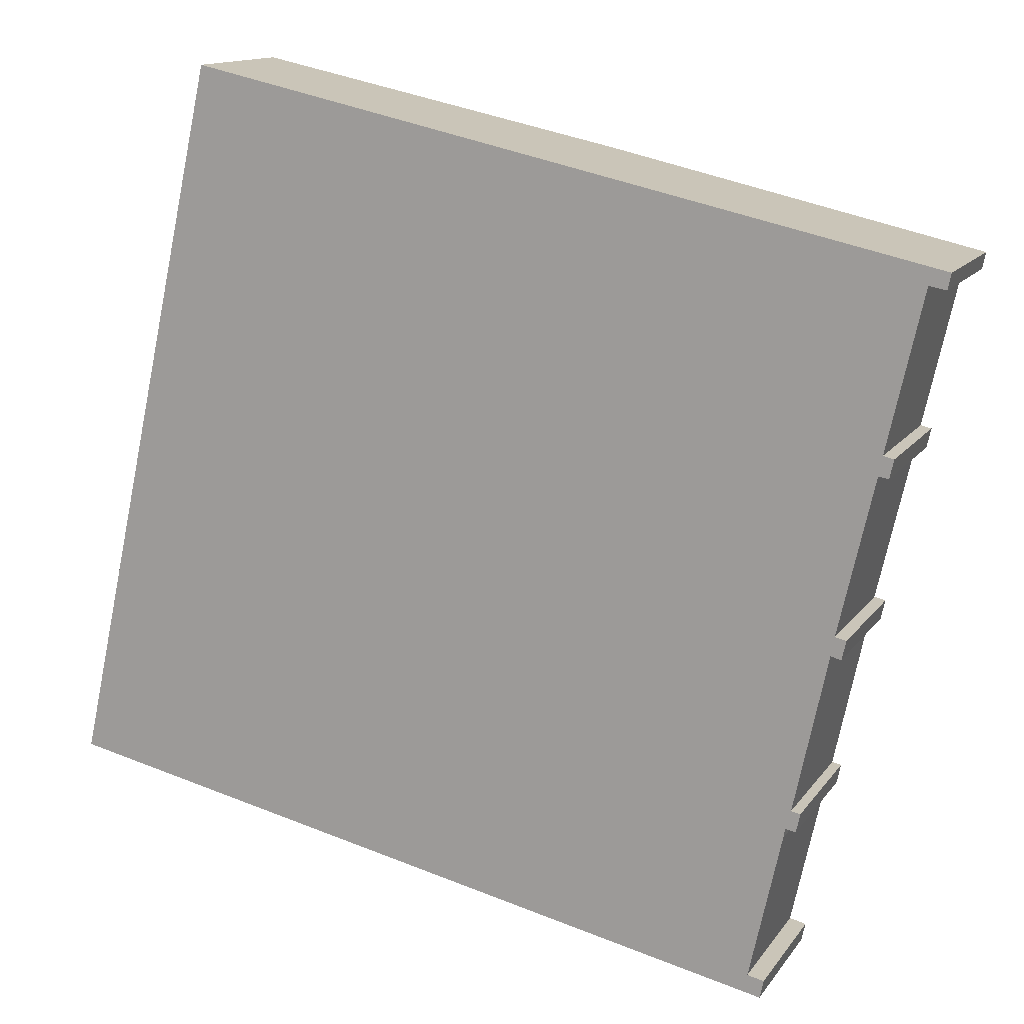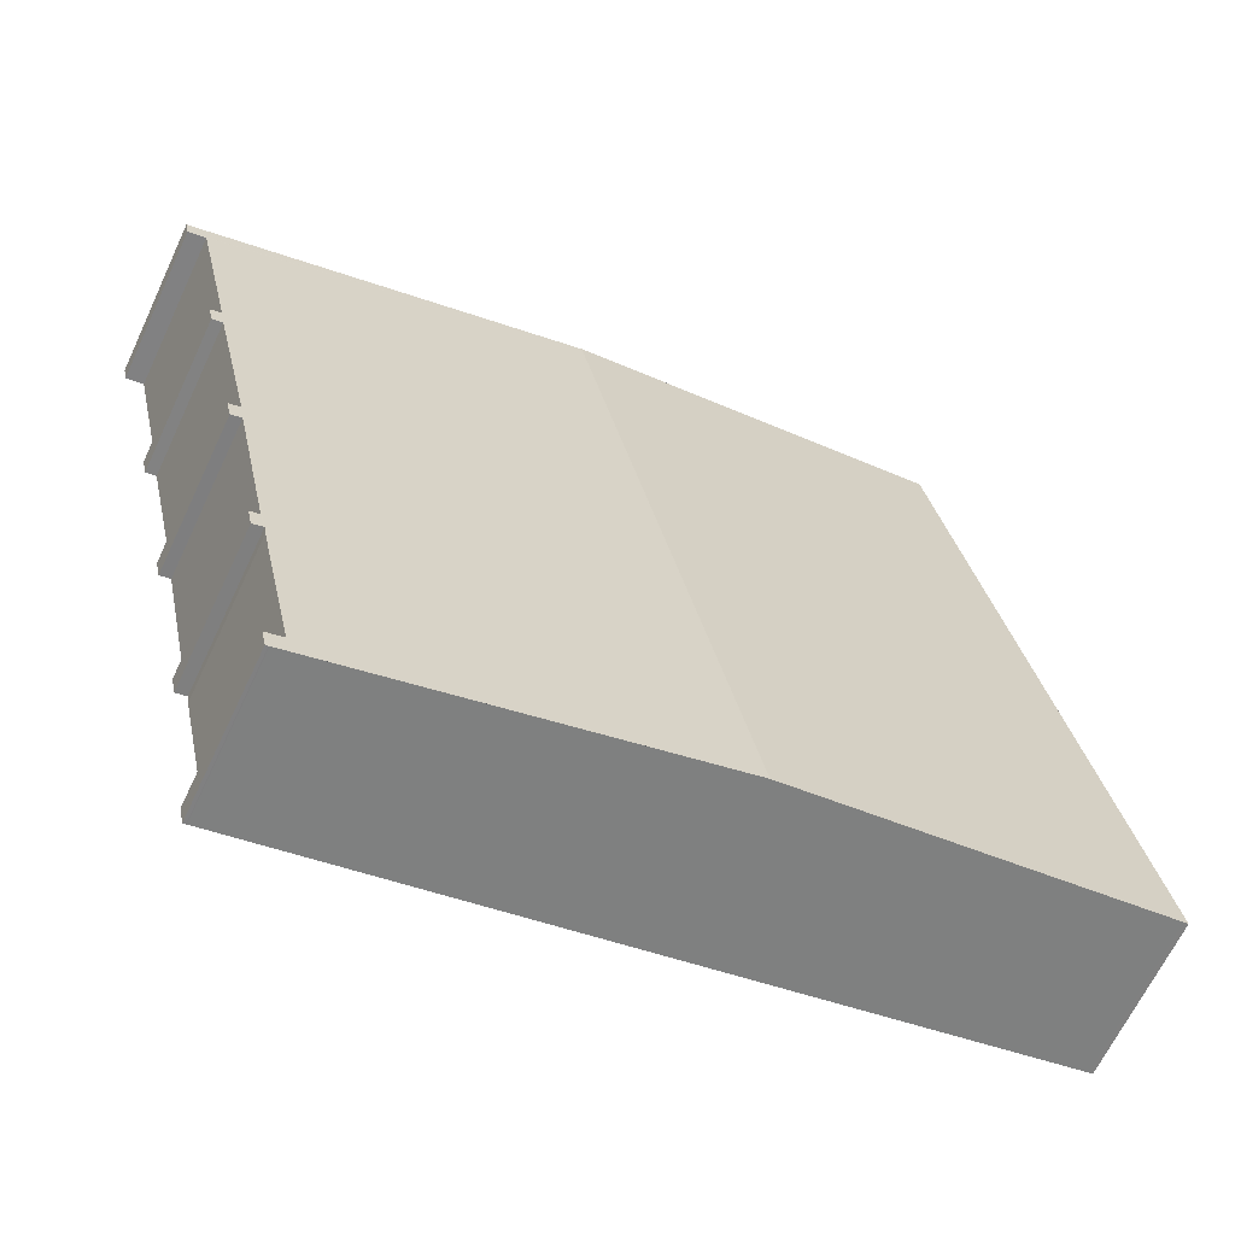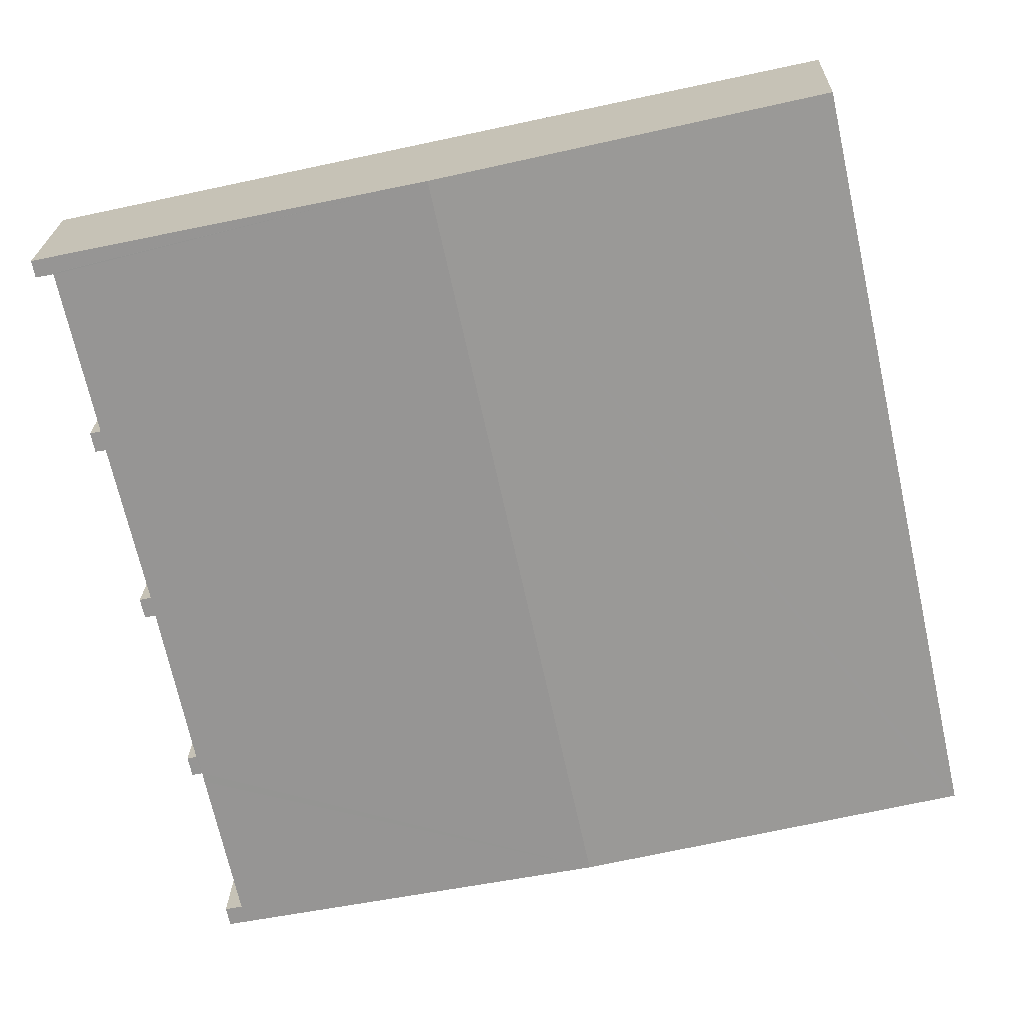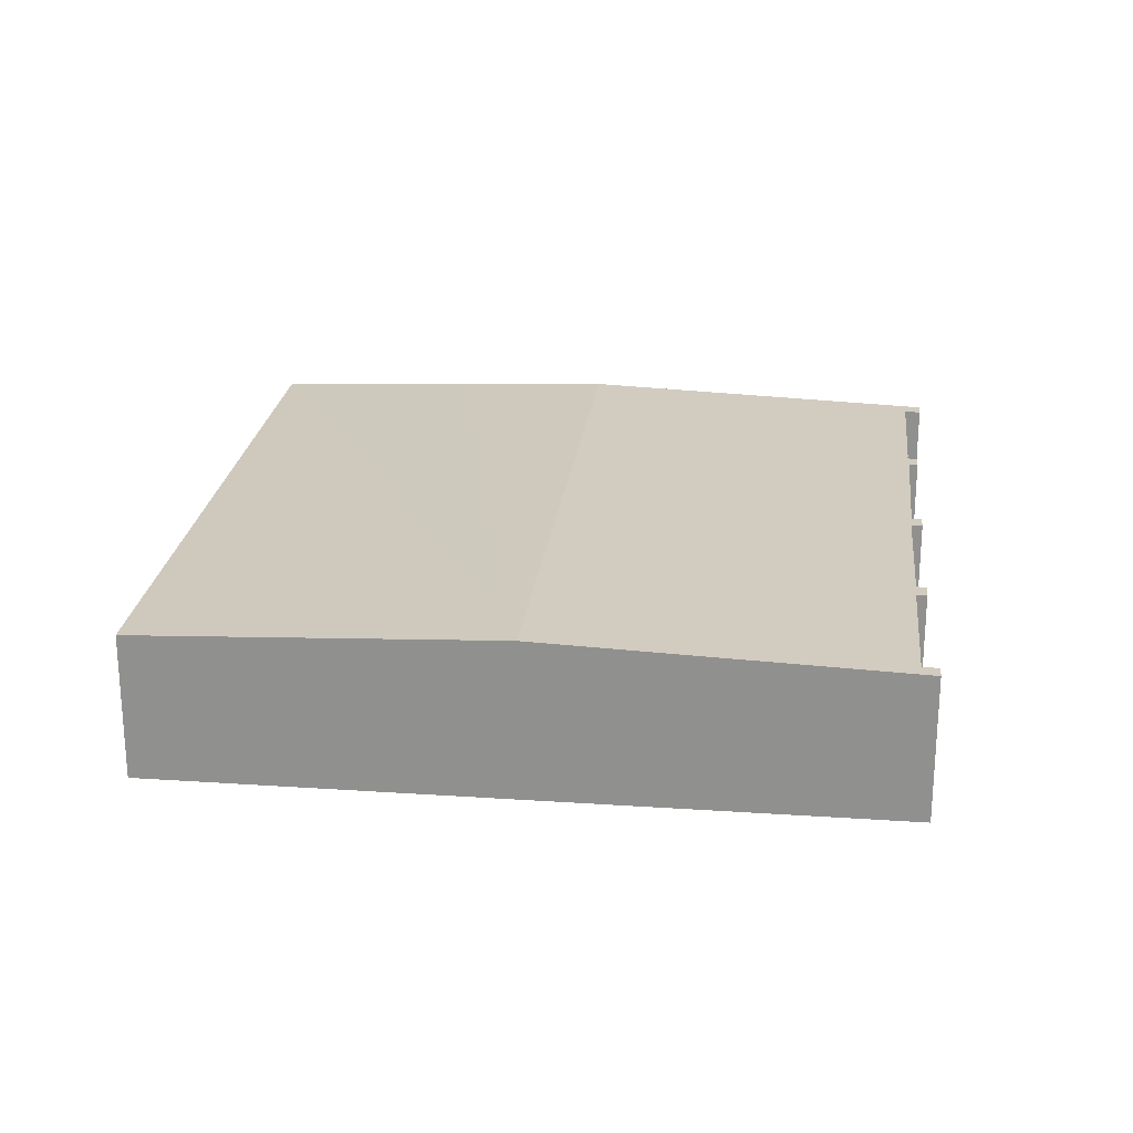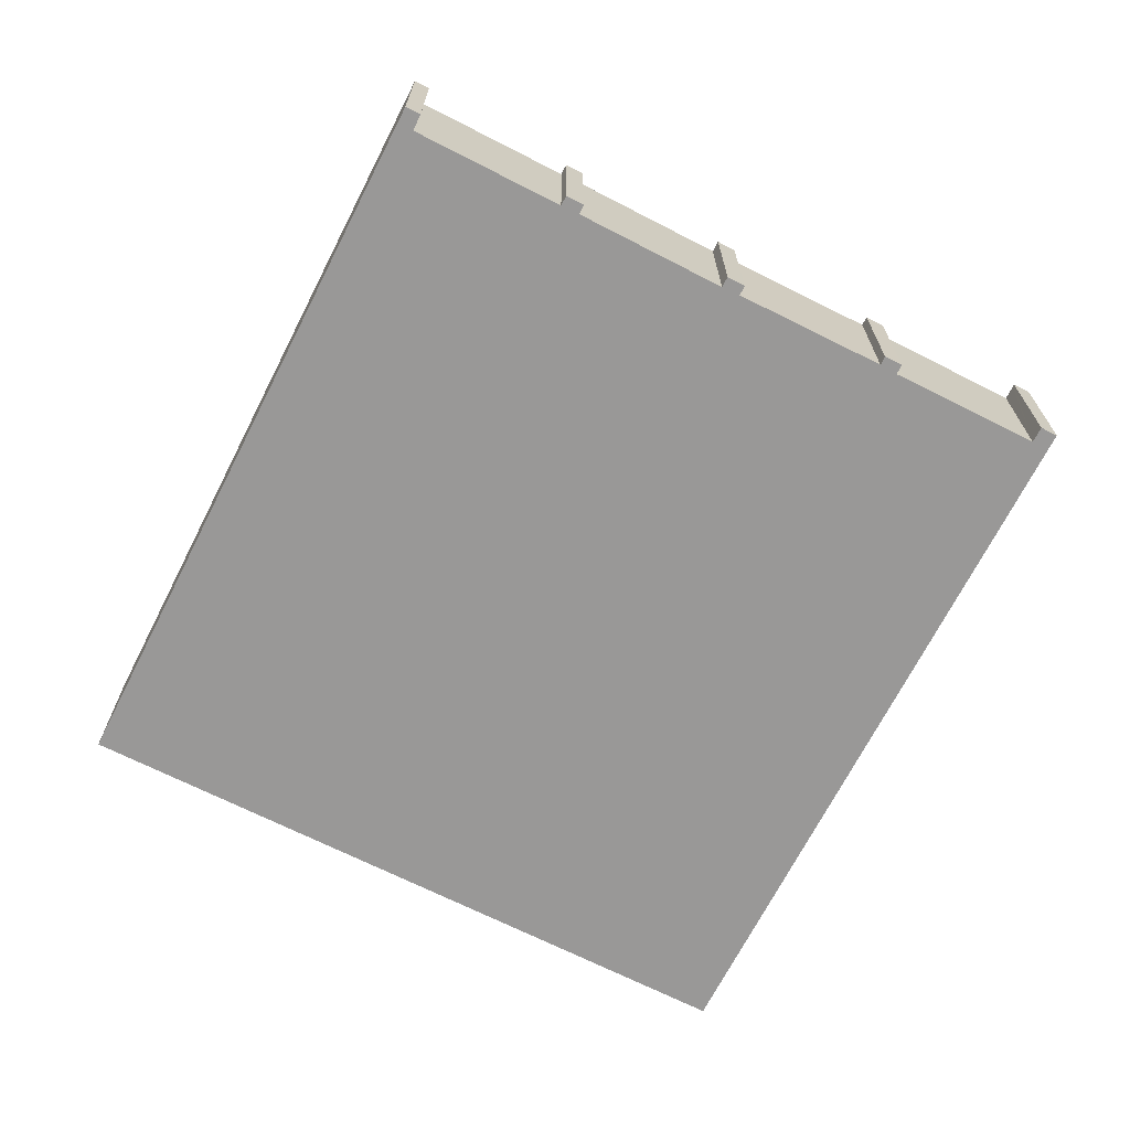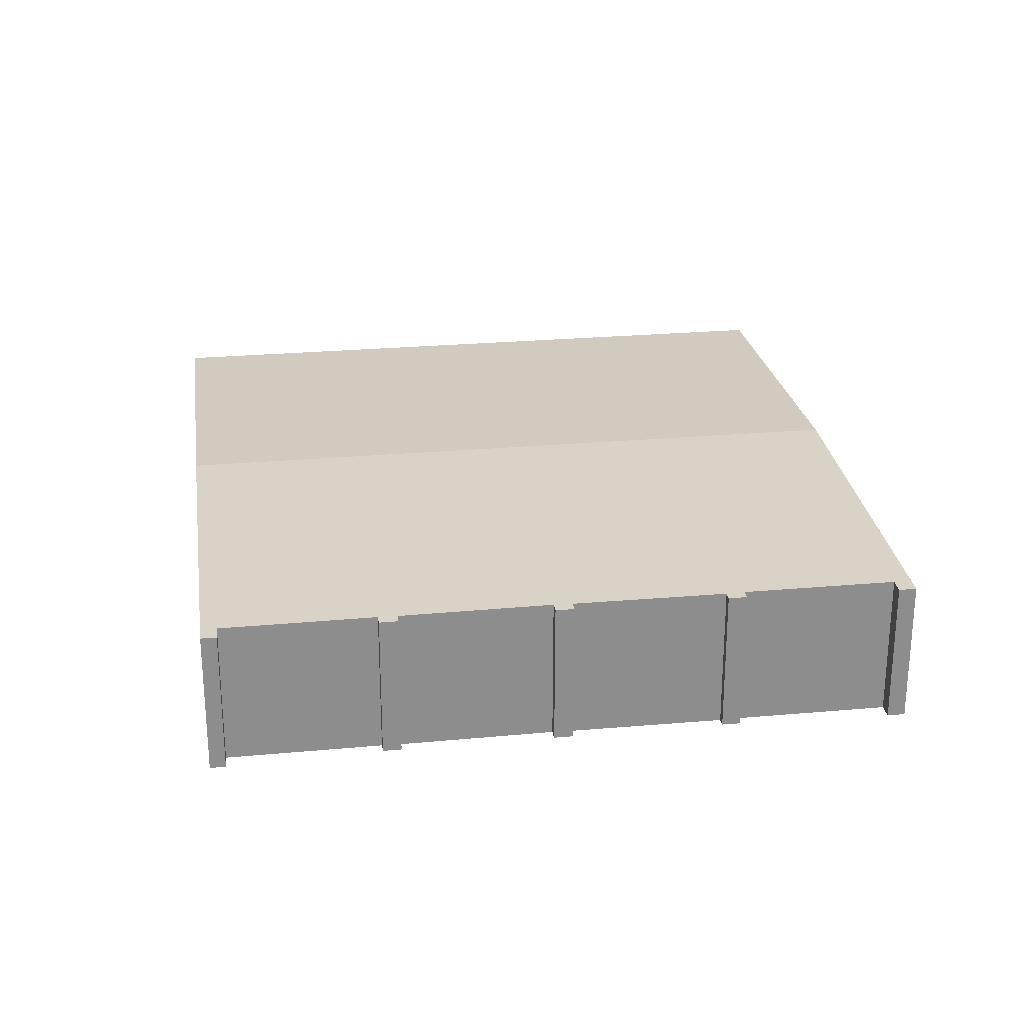
<metadata>
{"format":"obj","ext":"obj","renderer":"f3d","projection":"perspective","resolution":1024,"background":"white","views":[{"elev":13.5,"azim":22.1,"up":"+Z"},{"elev":-64.9,"azim":154.9,"up":"+Z"},{"elev":21.5,"azim":-178.3,"up":"+Z"},{"elev":23.3,"azim":19.0,"up":"+Y"},{"elev":-68.7,"azim":75.5,"up":"+Y"},{"elev":25.7,"azim":94.2,"up":"+Y"}]}
</metadata>
<code>
v  21.31 4.216 0.384
v  21.71 4.204 0.846
v  21.6 4.204 0.317
v  21.46 4.214 0.901
v  22.39 4.215 5.269
v  5.954 4.433 -1.308
v  14.66 4.6 17.7
v  10.28 4.6 -2.257
v  0.125 4.209 -0.027
v  0 4.204 2.574e-16
v  13.27 4.547 18.01
v  4.387 4.204 19.98
v  23.76 4.204 10.08
v  23.58 4.215 10.67
v  23.87 4.204 10.6
v  22.68 4.204 5.2
v  22.49 4.216 5.802
v  22.8 4.204 5.731
v  20.72 4.197 -4.551
v  20.76 4.2 -4.037
v  20.83 4.197 -4.053
v  20.37 4.215 -3.951
v  25.03 4.196 14.94
v  25.03 4.2 15.41
v  25.13 4.196 15.39
v  24.93 4.2 14.96
v  24.56 4.214 15.04
v  23.47 4.215 10.13
v  21.26 4.215 0.121
v  20.63 4.201 -4.531
v  20.65 4.2 -4.536
v  11.84 4.54 -2.6
v  0 0 0
v  4.387 -1.223e-15 19.98
v  13.27 -1.103e-15 18.01
v  14.66 -1.084e-15 17.7
v  25.03 -9.435e-16 15.41
v  25.13 -9.422e-16 15.39
v  23.58 -6.534e-16 10.67
v  23.87 -6.493e-16 10.6
v  22.49 -3.553e-16 5.802
v  22.8 -3.509e-16 5.731
v  21.46 -5.517e-17 0.901
v  21.71 -5.18e-17 0.846
v  20.37 2.419e-16 -3.951
v  20.83 2.482e-16 -4.053
v  20.76 2.472e-16 -4.037
v  25.03 -9.15e-16 14.94
v  24.56 -9.208e-16 15.04
v  23.76 -6.172e-16 10.08
v  23.47 -6.204e-16 10.13
v  22.68 -3.184e-16 5.2
v  22.39 -3.226e-16 5.269
v  21.6 -1.941e-17 0.317
v  21.31 -2.351e-17 0.384
v  21.26 -7.409e-18 0.121
v  20.72 2.787e-16 -4.551
v  24.93 -9.162e-16 14.96
v  20.65 2.777e-16 -4.536
v  20.63 2.774e-16 -4.531
v  11.84 1.592e-16 -2.6
v  10.28 1.382e-16 -2.257
v  5.954 8.009e-17 -1.308
v  0.125 1.653e-18 -0.027
g defaultobject
f 1 2 3
f 2 1 4
f 1 5 4
f 6 7 8
f 7 6 9
f 7 9 10
f 7 10 11
f 11 10 12
f 13 14 15
f 16 17 18
f 19 20 21
f 20 19 22
f 23 24 25
f 24 23 7
f 7 23 26
f 7 26 27
f 7 27 8
f 8 27 14
f 8 14 28
f 28 14 13
f 8 28 17
f 8 17 5
f 5 17 16
f 8 5 1
f 8 1 29
f 8 29 22
f 8 22 19
f 8 19 30
f 30 19 31
f 8 30 32
f 33 12 10
f 12 33 34
f 34 11 12
f 11 34 35
f 11 35 7
f 7 35 24
f 24 35 36
f 24 36 37
f 24 37 25
f 25 37 38
f 39 15 14
f 15 39 40
f 41 18 17
f 18 41 42
f 43 2 4
f 2 43 44
f 45 20 22
f 20 45 21
f 21 45 46
f 46 45 47
f 38 23 25
f 23 38 48
f 27 39 14
f 39 27 49
f 40 13 15
f 13 40 50
f 28 41 17
f 41 28 51
f 42 16 18
f 16 42 52
f 53 4 5
f 4 53 43
f 44 3 2
f 3 44 54
f 55 29 1
f 29 55 56
f 56 22 29
f 22 56 45
f 46 19 21
f 19 46 57
f 26 49 27
f 49 26 23
f 49 23 48
f 49 48 58
f 13 51 28
f 51 13 50
f 16 53 5
f 53 16 52
f 3 55 1
f 55 3 54
f 19 59 31
f 59 19 57
f 31 60 30
f 60 31 59
f 60 32 30
f 32 60 61
f 32 61 8
f 8 61 62
f 8 62 6
f 6 62 63
f 6 63 9
f 9 63 64
f 9 64 10
f 10 64 33
f 44 55 54
f 42 53 52
f 38 58 48
f 58 38 49
f 46 59 57
f 59 46 60
f 60 46 61
f 61 46 62
f 62 46 63
f 63 46 64
f 64 46 47
f 64 47 45
f 64 45 56
f 64 56 33
f 33 56 34
f 34 56 55
f 34 55 43
f 43 55 44
f 34 43 53
f 34 53 41
f 41 53 42
f 34 41 51
f 34 51 50
f 34 50 39
f 39 50 40
f 34 39 49
f 34 49 37
f 37 49 38
f 34 37 35
f 35 37 36

</code>
